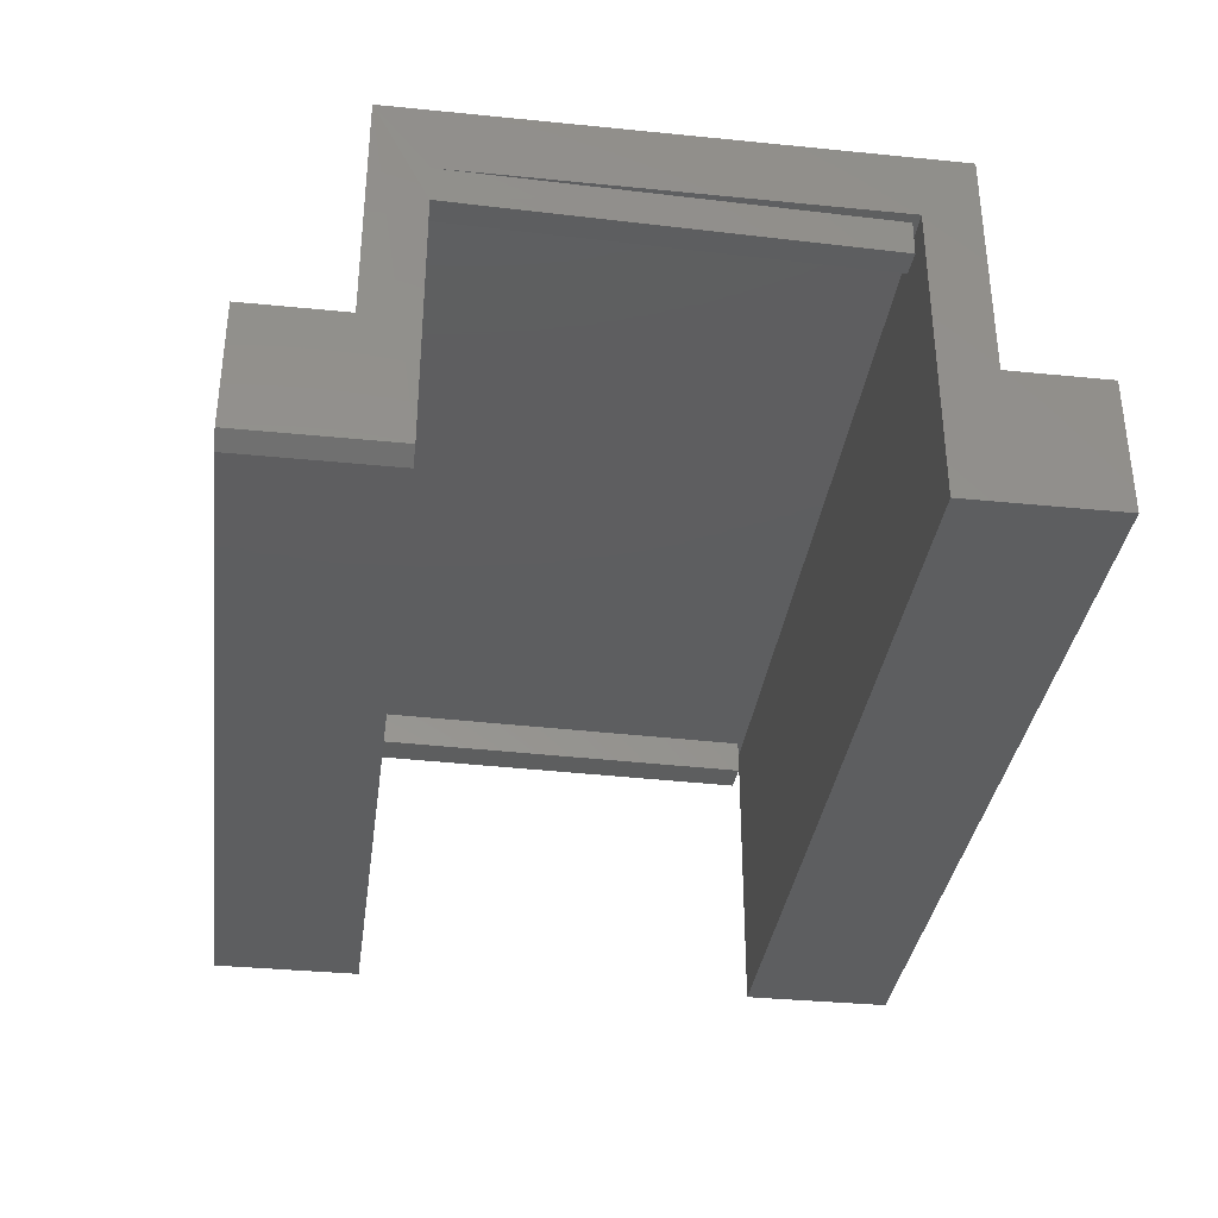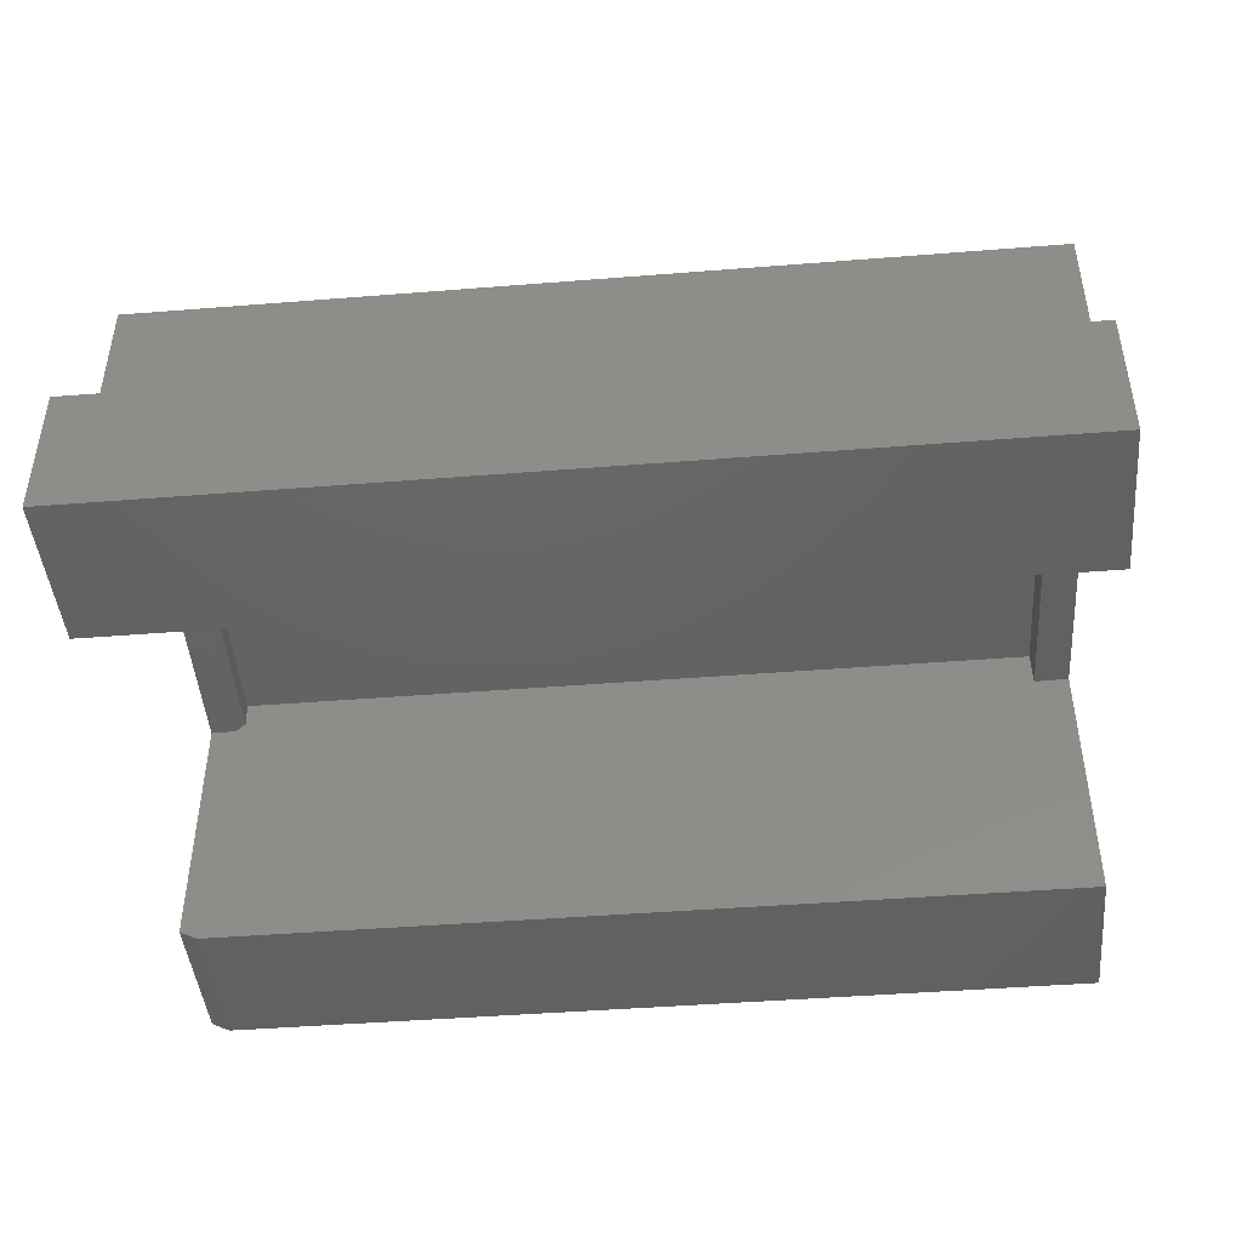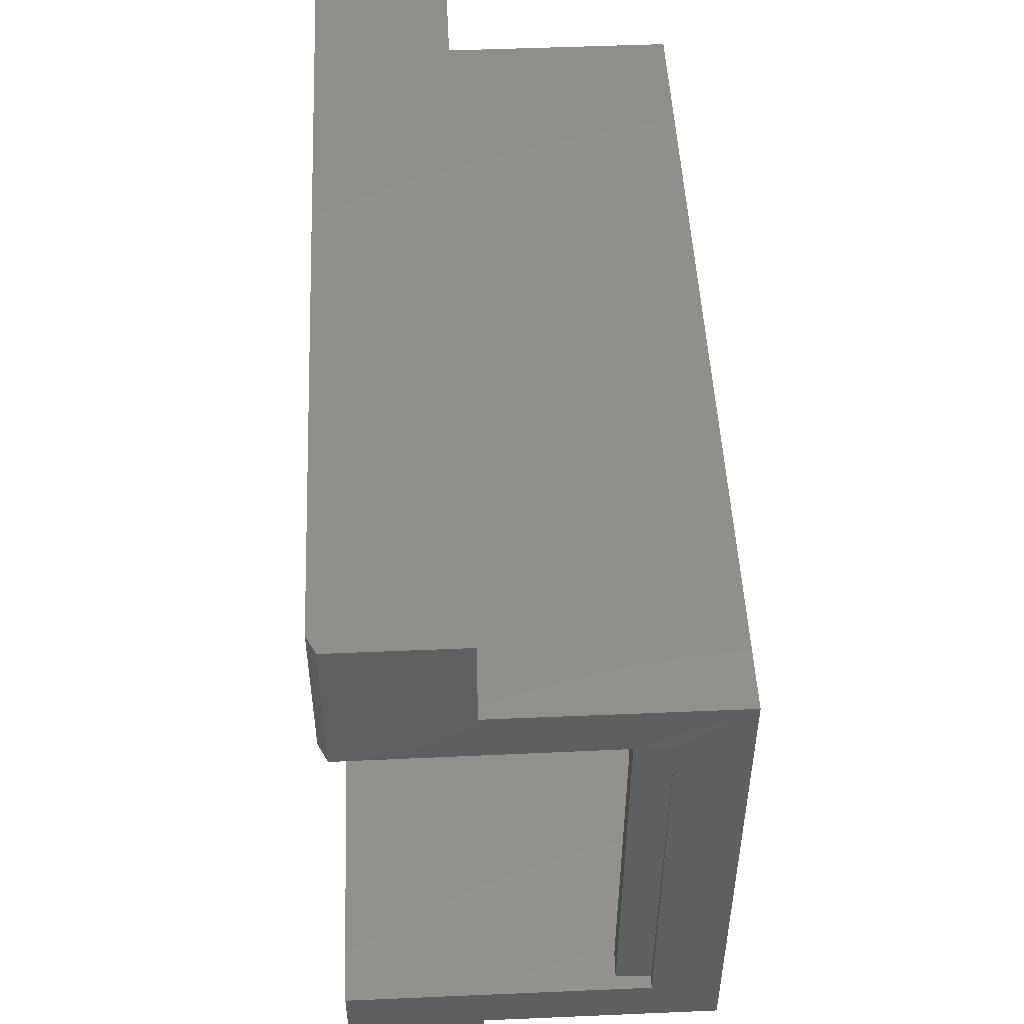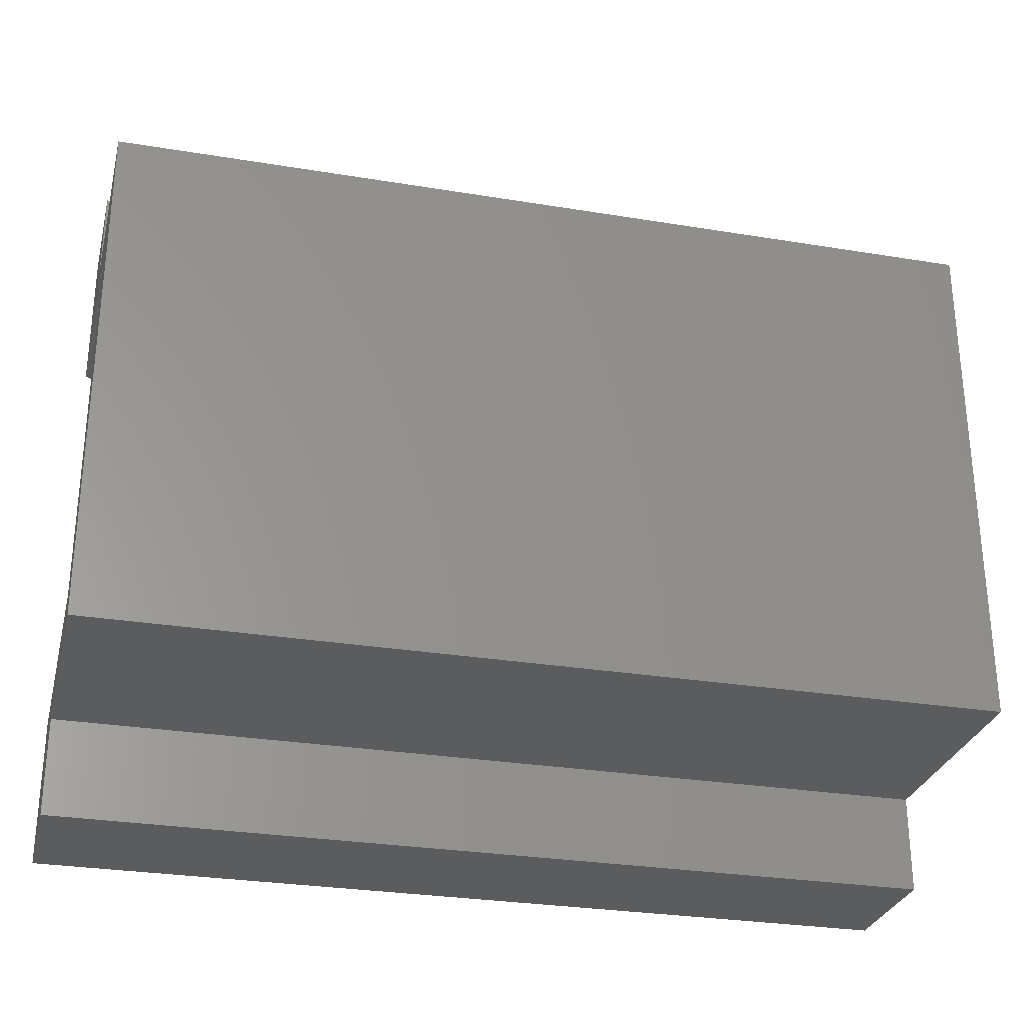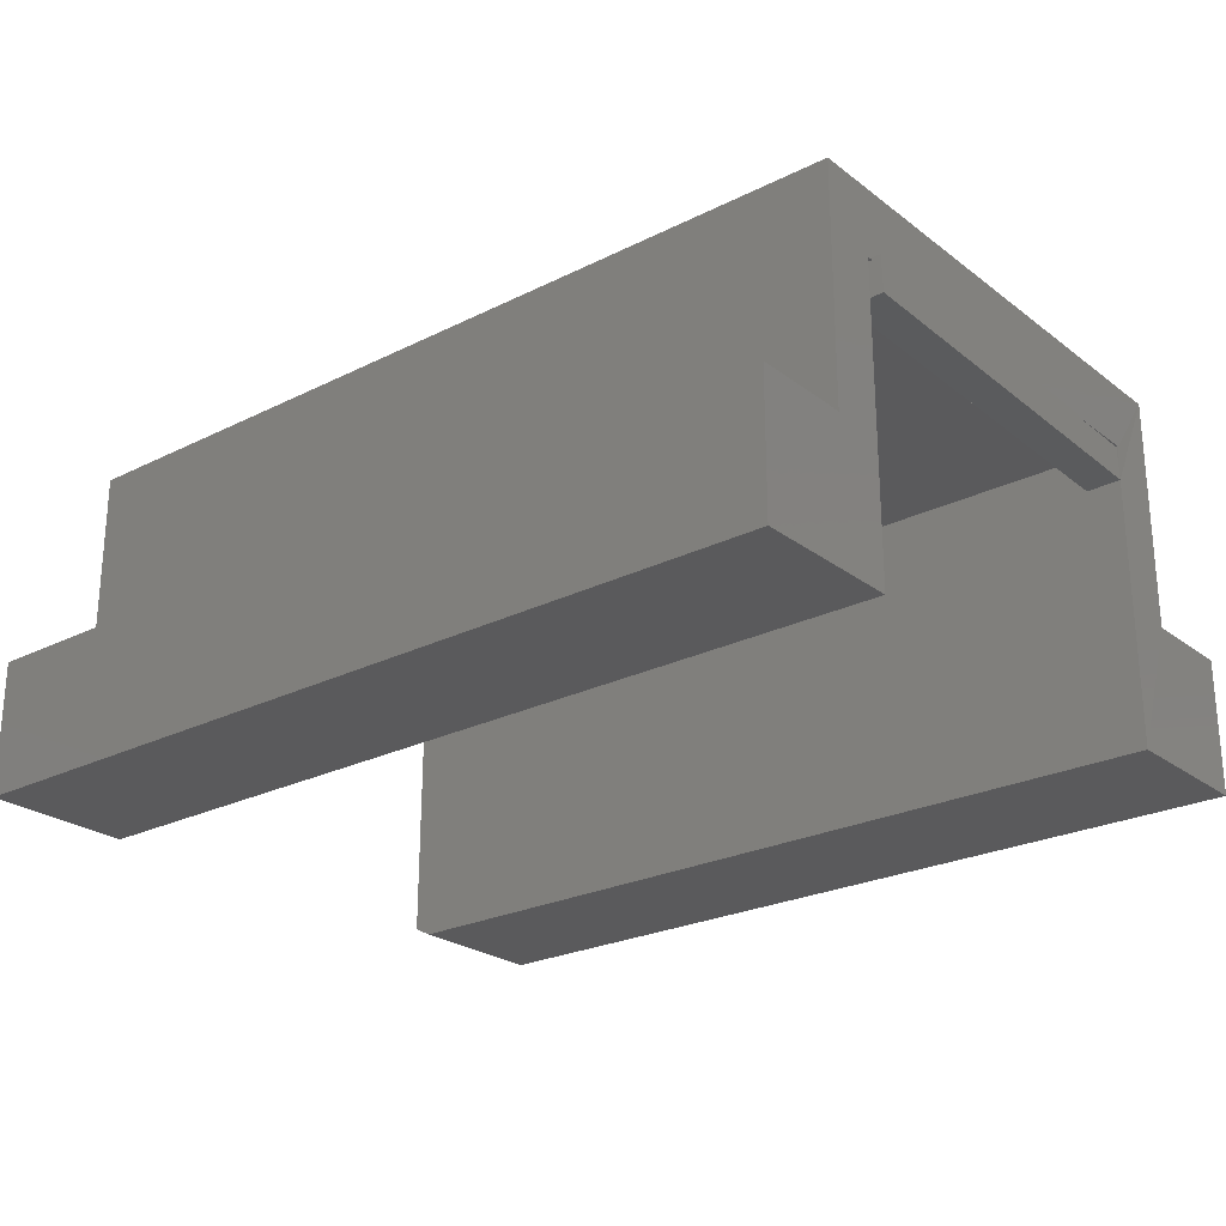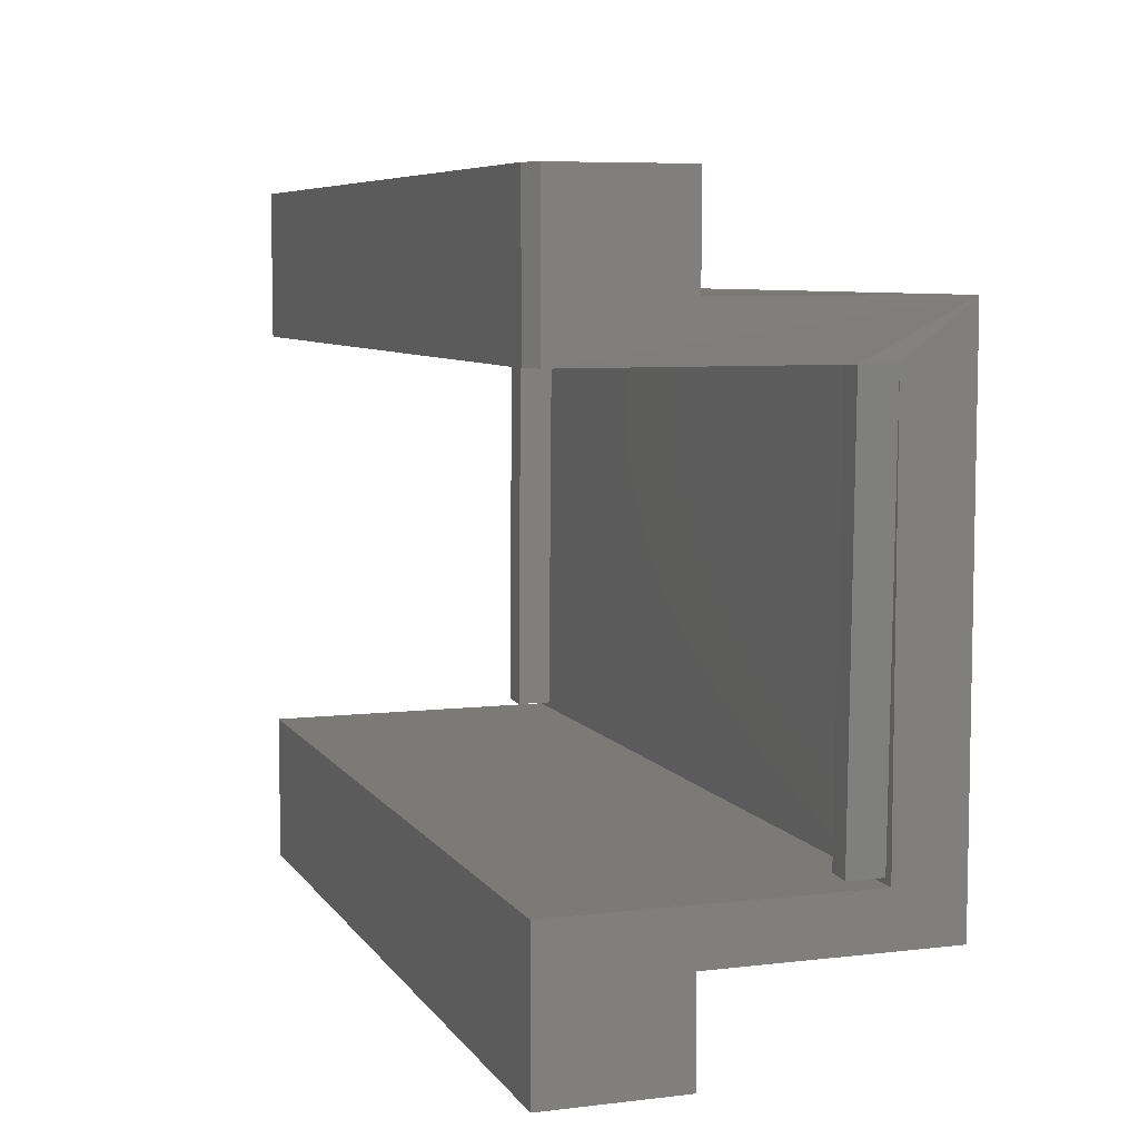
<metadata>
{"format":"stl","ext":"stl","renderer":"f3d","projection":"perspective","resolution":1024,"background":"white","views":[{"elev":-35.0,"azim":-97.6,"up":"+Z"},{"elev":-44.7,"azim":5.3,"up":"+Z"},{"elev":49.5,"azim":-92.7,"up":"+Y"},{"elev":-28.9,"azim":-13.8,"up":"+Y"},{"elev":-24.6,"azim":39.3,"up":"+Z"},{"elev":7.0,"azim":-109.0,"up":"+Y"}]}
</metadata>
<code>
# stl→obj: 53 verts, 102 faces
v 0.75 0.4194 0.2566
v 0.7492 0.4811 0.2273
v 0.7485 0.4811 0.2566
v 0.7577 0.1336 0.2275
v 0.75 0.4174 0.2586
v 0.757 0.1336 0.2588
v 0.7274 0.1329 0.2566
v 0.7281 0.1329 0.2268
v 0.75 0.1335 0.2566
v 0.75 0.1335 0.2586
v 0.7189 0.4811 0.2566
v 0.7196 0.4811 0.2266
v 0.7231 0.3079 0.2566
v 0 0.1283 0.2566
v 0 0.3079 0.2566
v 0.004364 0.3079 0.2566
v 0.008661 0.1329 0.2566
v 0.03827 0.1336 0.2566
v 0.75 0.1283 0.2566
v 0.03399 0.3079 0.2566
v 0.02973 0.4811 0.2566
v 0.75 0.4811 0.2566
v 0.75 0.08339 0.3143
v 0.75 0.08339 0.1155
v 0.75 0.3079 0.3143
v 0.75 0.526 0.3143
v 0.75 0.526 0.1155
v 0.75 7.07e-18 0.1155
v 0.75 0 0
v 0.75 0.1283 -7.855e-18
v 0.75 0.6094 -3.731e-17
v 0.75 0.6094 0.1155
v 0.75 0.4811 -2.946e-17
v 0.03026 0.4811 0.2351
v 0.02264 0.4811 0.2271
v 0.01562 0.4811 -5.551e-17
v 0.0008476 0.4811 0.2266
v 0 0.4811 0.007812
v 0.009392 0.1329 0.2268
v 0.03117 0.1335 0.2273
v 0.03879 0.1336 0.2353
v 0 0.4811 0.2566
v 0 0.526 0.3143
v 0 0.526 0.1155
v 0 0.3079 0.3143
v 0 0.08339 0.3143
v 0 0.1283 -7.855e-18
v 0 0.08339 0.1155
v 0 0 0
v 0 7.07e-18 0.1155
v 0 0.6094 0.007812
v 0 0.6094 0.1155
v 0.01562 0.6094 -3.731e-17
f 1 2 3
f 4 2 1
f 4 1 5
f 4 5 6
f 7 8 9
f 9 8 4
f 9 4 10
f 10 4 6
f 11 12 13
f 13 12 8
f 13 8 7
f 10 6 5
f 12 2 8
f 8 2 4
f 14 15 16
f 14 16 17
f 14 17 18
f 19 14 18
f 19 18 7
f 19 7 9
f 7 18 13
f 13 18 20
f 20 21 13
f 13 21 11
f 3 22 1
f 23 24 19
f 23 19 9
f 23 9 10
f 23 10 25
f 26 25 10
f 26 10 5
f 26 5 1
f 26 1 22
f 26 22 2
f 26 2 27
f 28 29 24
f 24 29 30
f 24 30 19
f 31 32 33
f 33 32 27
f 33 27 2
f 33 2 12
f 33 12 34
f 33 34 35
f 33 35 36
f 21 34 11
f 11 34 12
f 37 38 35
f 35 38 36
f 2 22 3
f 37 35 39
f 39 35 40
f 18 17 41
f 41 17 39
f 41 39 40
f 18 41 20
f 20 41 34
f 20 34 21
f 35 34 40
f 40 34 41
f 42 37 16
f 16 37 39
f 16 39 17
f 16 15 42
f 43 44 38
f 43 38 37
f 43 37 42
f 43 42 15
f 43 15 14
f 43 14 45
f 45 14 46
f 46 14 47
f 46 47 48
f 48 47 49
f 48 49 50
f 38 44 51
f 51 44 52
f 32 31 52
f 52 31 53
f 52 53 51
f 36 53 33
f 33 53 31
f 36 38 53
f 53 38 51
f 50 49 28
f 28 49 29
f 48 50 24
f 24 50 28
f 46 48 23
f 23 48 24
f 45 46 25
f 25 46 23
f 43 45 26
f 26 45 25
f 44 43 27
f 27 43 26
f 52 44 32
f 32 44 27
f 47 14 30
f 30 14 19
f 49 47 29
f 29 47 30

</code>
